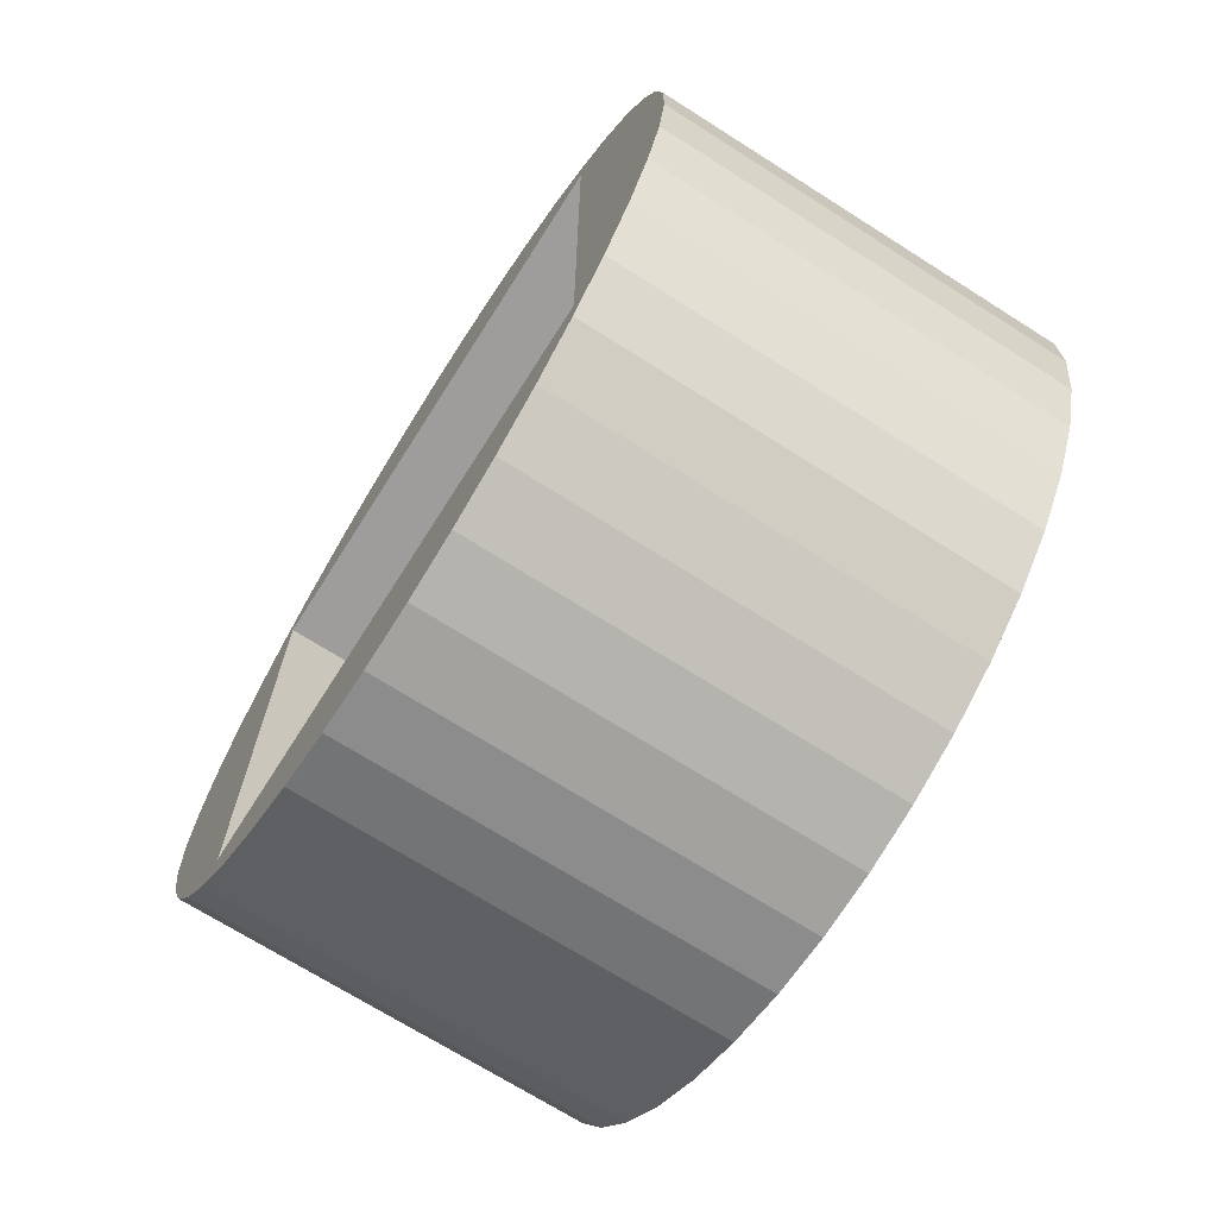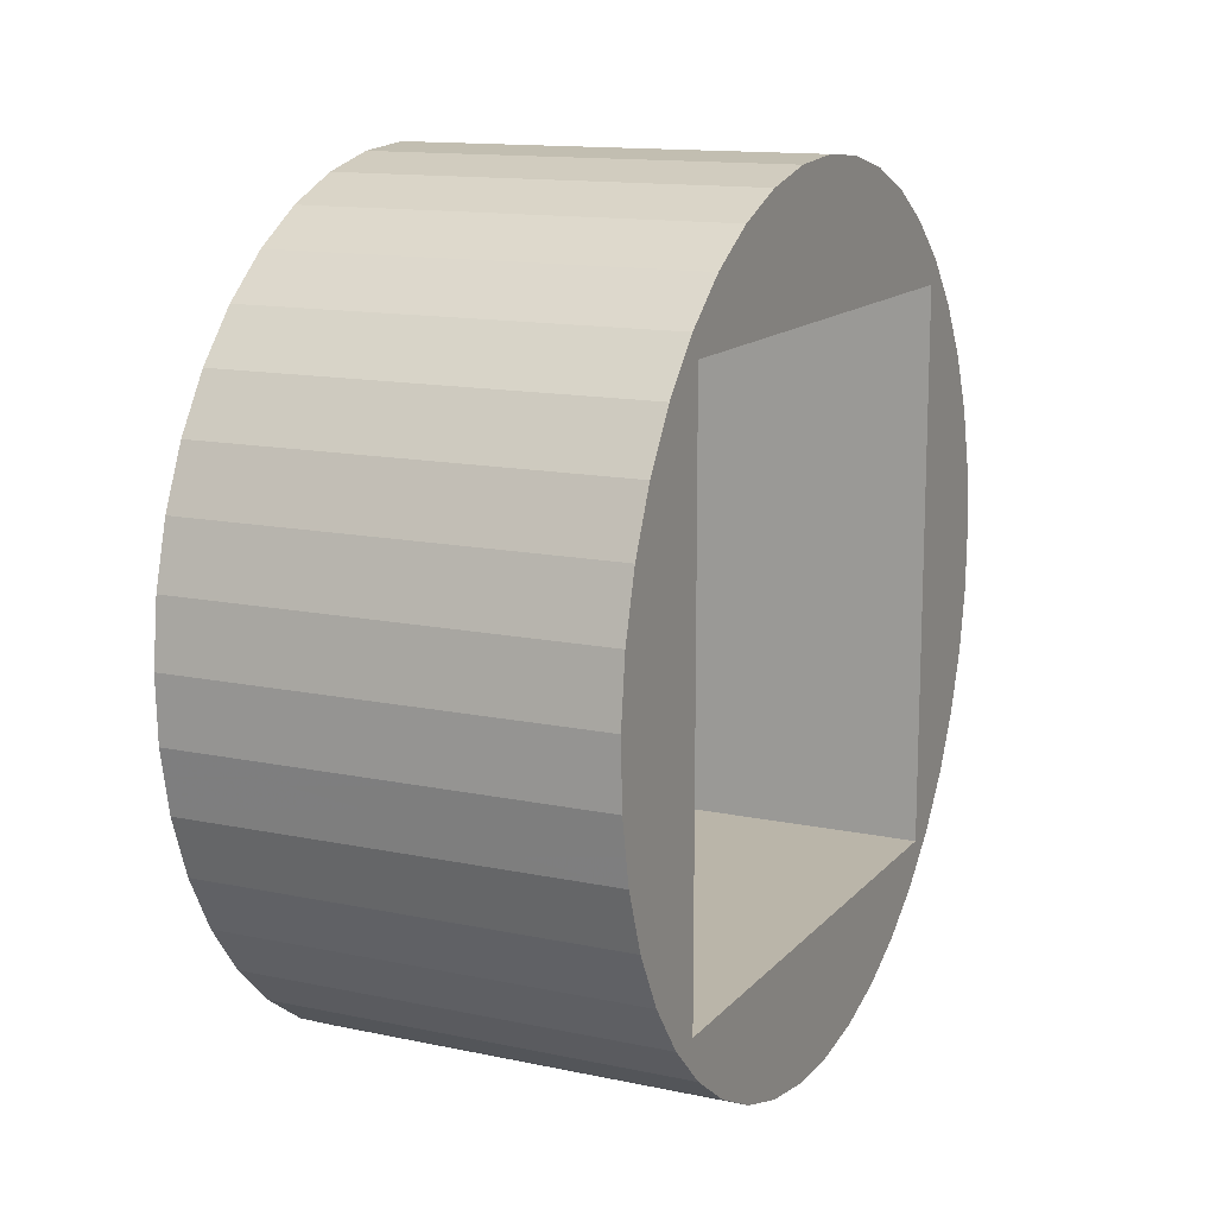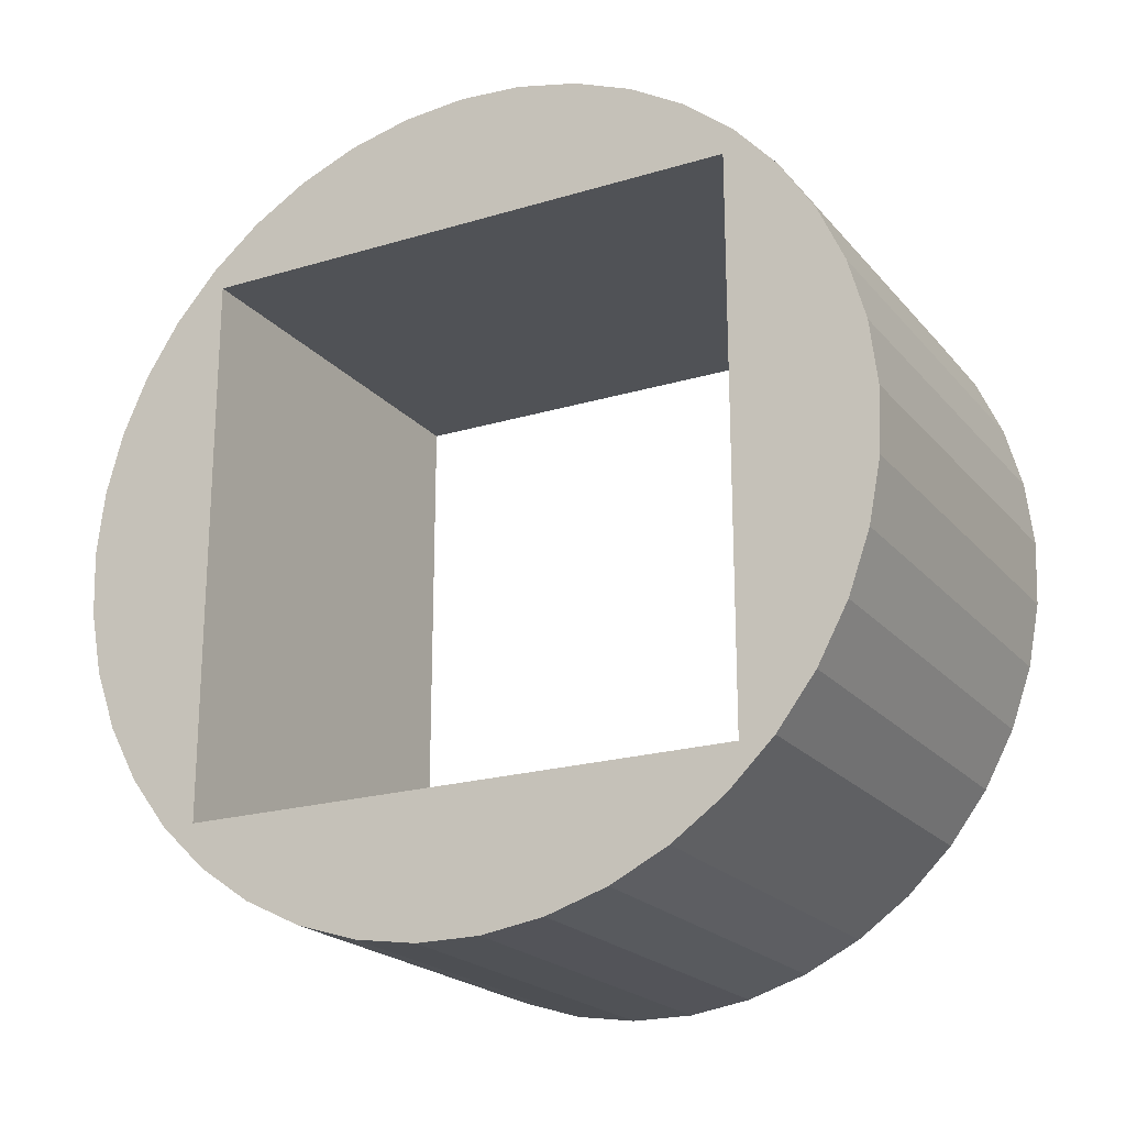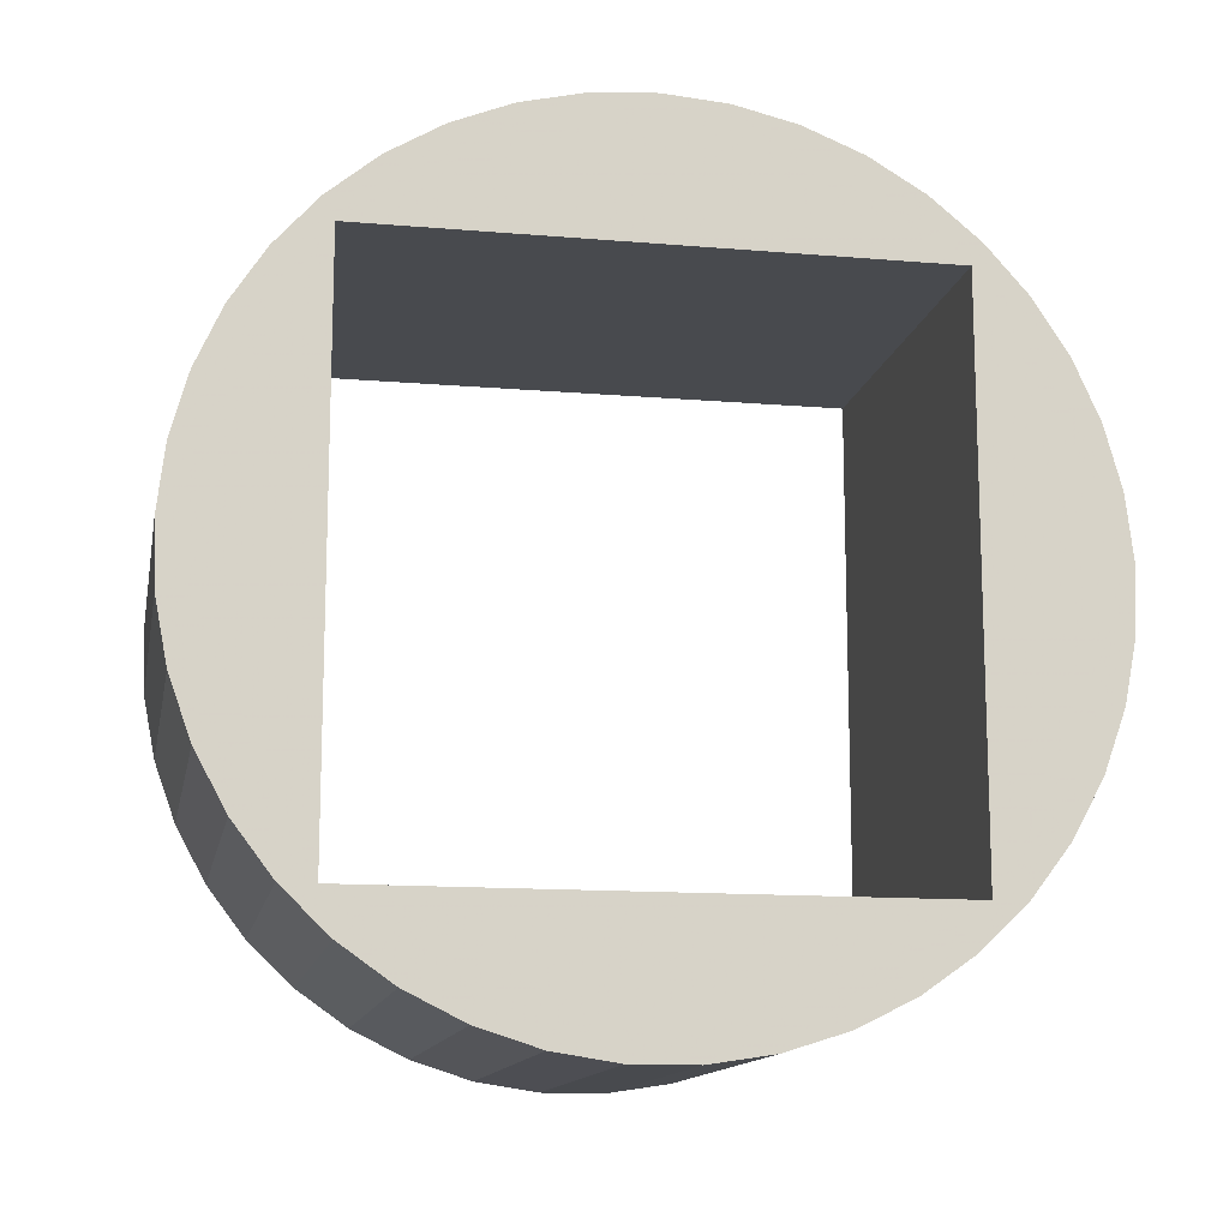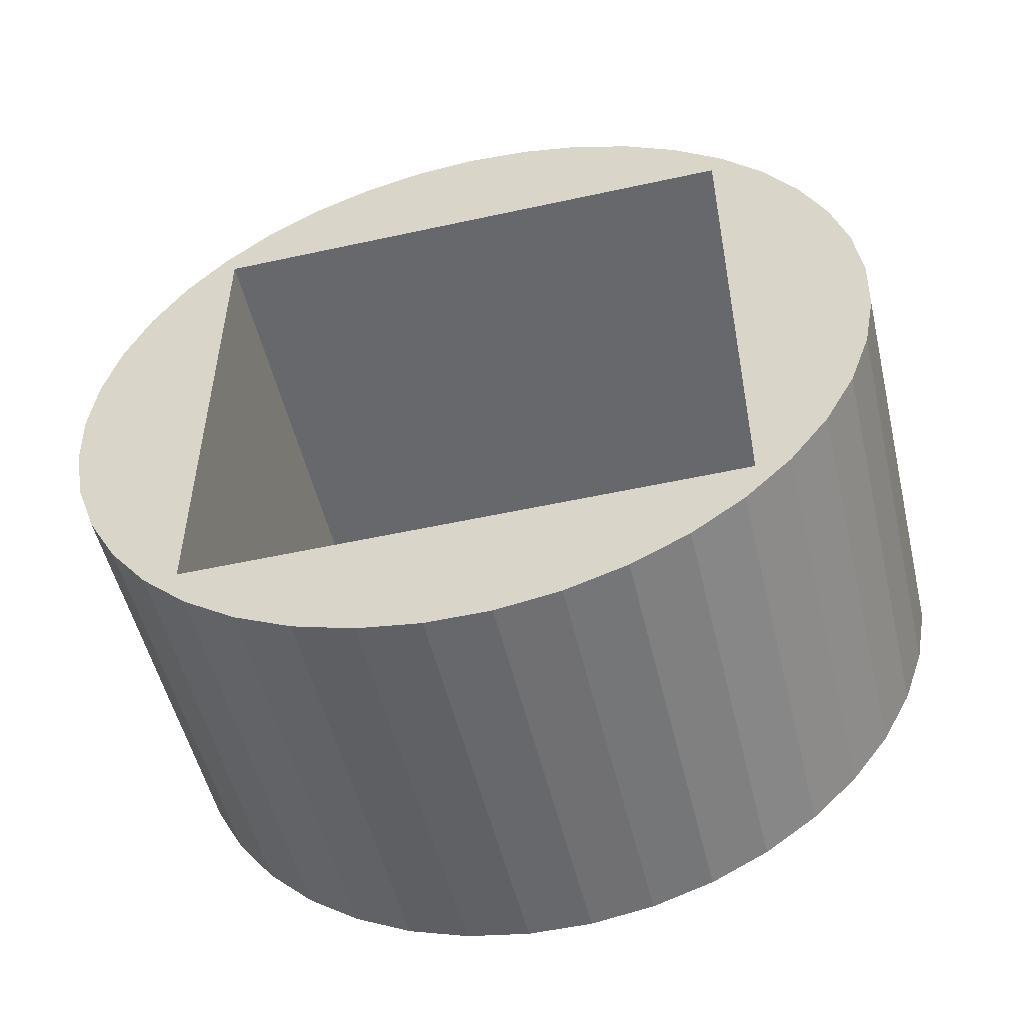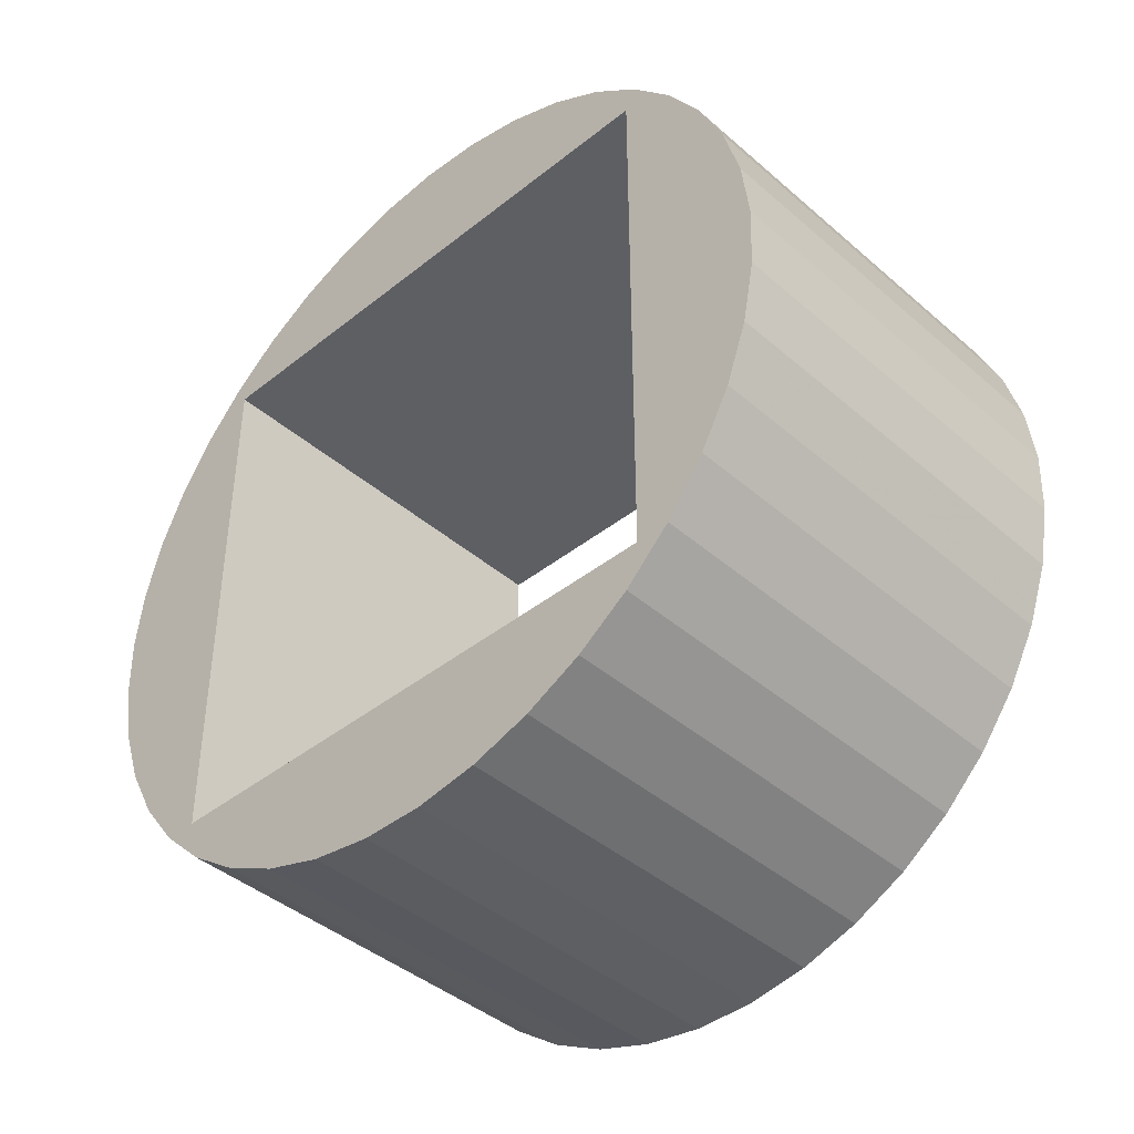
<metadata>
{"format":"obj","ext":"obj","renderer":"f3d","projection":"perspective","resolution":1024,"background":"white","views":[{"elev":-70.4,"azim":147.6,"up":"+Y"},{"elev":13.5,"azim":-154.6,"up":"+Z"},{"elev":-21.0,"azim":-61.6,"up":"+Z"},{"elev":-13.3,"azim":79.1,"up":"+Z"},{"elev":-52.5,"azim":103.3,"up":"+Z"},{"elev":-41.7,"azim":-46.2,"up":"+Z"}]}
</metadata>
<code>
v -0.5108 -3.846 0.5234
v -0.5108 -2.917 0.5234
v 0.1858 -2.917 0.5234
v 0.1858 -3.846 0.5234
v -0.5108 -3.846 -0.4054
v 0.1858 -3.846 -0.4054
v -0.5108 -2.917 -0.4054
v 0.1858 -2.917 -0.4054
v 0.1858 -3.382 0.7556
v 0.1858 -3.275 0.7474
v 0.1858 -3.171 0.7231
v 0.1858 -3.072 0.6832
v 0.1858 -2.981 0.6287
v 0.1858 -2.898 0.5609
v 0.1858 -2.828 0.4813
v 0.1858 -2.77 0.3917
v 0.1858 -2.726 0.2944
v 0.1858 -2.698 0.1916
v 0.1858 -2.685 0.08564
v 0.1858 -2.69 -0.02093
v 0.1858 -2.71 -0.1256
v 0.1858 -2.746 -0.226
v 0.1858 -2.797 -0.3197
v 0.1858 -2.861 -0.4045
v 0.1858 -2.938 -0.4785
v 0.1858 -3.026 -0.5398
v 0.1858 -3.121 -0.5871
v 0.1858 -3.223 -0.6193
v 0.1858 -3.328 -0.6356
v 0.1858 -3.435 -0.6356
v 0.1858 -3.54 -0.6193
v 0.1858 -3.642 -0.5871
v 0.1858 -3.737 -0.5398
v 0.1858 -3.825 -0.4785
v 0.1858 -3.902 -0.4045
v 0.1858 -3.966 -0.3197
v 0.1858 -4.017 -0.226
v 0.1858 -4.053 -0.1256
v 0.1858 -4.074 -0.02093
v 0.1858 -4.078 0.08564
v 0.1858 -4.065 0.1916
v 0.1858 -4.037 0.2944
v 0.1858 -3.993 0.3917
v 0.1858 -3.936 0.4813
v 0.1858 -3.865 0.5609
v 0.1858 -3.782 0.6287
v 0.1858 -3.691 0.6832
v 0.1858 -3.592 0.7231
v 0.1858 -3.488 0.7474
v -0.5108 -3.382 0.7556
v -0.5108 -3.488 0.7474
v -0.5108 -3.592 0.7231
v -0.5108 -3.691 0.6832
v -0.5108 -3.782 0.6287
v -0.5108 -3.865 0.5609
v -0.5108 -3.936 0.4813
v -0.5108 -3.993 0.3917
v -0.5108 -4.037 0.2944
v -0.5108 -4.065 0.1916
v -0.5108 -4.078 0.08564
v -0.5108 -4.074 -0.02093
v -0.5108 -4.053 -0.1256
v -0.5108 -4.017 -0.226
v -0.5108 -3.966 -0.3197
v -0.5108 -3.902 -0.4045
v -0.5108 -3.825 -0.4785
v -0.5108 -3.737 -0.5398
v -0.5108 -3.642 -0.5871
v -0.5108 -3.54 -0.6193
v -0.5108 -3.435 -0.6356
v -0.5108 -3.328 -0.6356
v -0.5108 -3.223 -0.6193
v -0.5108 -3.121 -0.5871
v -0.5108 -3.026 -0.5398
v -0.5108 -2.938 -0.4785
v -0.5108 -2.861 -0.4045
v -0.5108 -2.797 -0.3197
v -0.5108 -2.746 -0.226
v -0.5108 -2.71 -0.1256
v -0.5108 -2.69 -0.02093
v -0.5108 -2.685 0.08564
v -0.5108 -2.698 0.1916
v -0.5108 -2.726 0.2944
v -0.5108 -2.77 0.3917
v -0.5108 -2.828 0.4813
v -0.5108 -2.898 0.5609
v -0.5108 -2.981 0.6287
v -0.5108 -3.072 0.6832
v -0.5108 -3.171 0.7231
v -0.5108 -3.275 0.7474
f 1 2 4
f 4 2 3
f 5 1 6
f 6 1 4
f 7 5 8
f 8 5 6
f 2 7 3
f 3 7 8
f 10 90 9
f 9 90 50
f 9 50 49
f 49 50 51
f 49 51 48
f 48 51 52
f 48 52 47
f 47 52 53
f 47 53 46
f 46 53 54
f 46 54 45
f 45 54 55
f 45 55 44
f 44 55 56
f 44 56 43
f 43 56 57
f 43 57 42
f 42 57 58
f 42 58 41
f 41 58 59
f 41 59 40
f 40 59 60
f 40 60 39
f 39 60 61
f 39 61 38
f 38 61 62
f 38 62 37
f 37 62 63
f 37 63 36
f 36 63 64
f 36 64 35
f 35 64 65
f 35 65 34
f 34 65 66
f 34 66 33
f 33 66 67
f 33 67 32
f 32 67 68
f 32 68 31
f 31 68 69
f 31 69 30
f 30 69 70
f 30 70 29
f 29 70 71
f 29 71 28
f 28 71 72
f 28 72 27
f 27 72 73
f 27 73 26
f 26 73 74
f 26 74 25
f 25 74 75
f 25 75 24
f 24 75 76
f 24 76 23
f 23 76 77
f 23 77 22
f 22 77 78
f 22 78 21
f 21 78 79
f 21 79 20
f 20 79 80
f 20 80 19
f 19 80 81
f 19 81 18
f 18 81 82
f 18 82 17
f 17 82 83
f 17 83 16
f 16 83 84
f 16 84 15
f 15 84 85
f 15 85 14
f 14 85 86
f 14 86 13
f 13 86 87
f 13 87 12
f 12 87 88
f 12 88 11
f 11 88 89
f 11 89 10
f 10 89 90
f 8 19 3
f 3 19 18
f 3 18 17
f 6 29 8
f 8 29 28
f 8 28 27
f 4 40 6
f 6 40 39
f 6 39 38
f 3 9 4
f 4 9 49
f 4 49 48
f 48 47 4
f 4 47 46
f 4 46 45
f 45 44 4
f 4 44 43
f 4 43 42
f 42 41 4
f 4 41 40
f 38 37 6
f 6 37 36
f 6 36 35
f 35 34 6
f 6 34 33
f 6 33 32
f 32 31 6
f 6 31 30
f 6 30 29
f 27 26 8
f 8 26 25
f 8 25 24
f 24 23 8
f 8 23 22
f 8 22 21
f 21 20 8
f 8 20 19
f 17 16 3
f 3 16 15
f 3 15 14
f 14 13 3
f 3 13 12
f 3 12 11
f 11 10 3
f 3 10 9
f 2 81 7
f 7 81 80
f 7 80 79
f 1 50 2
f 2 50 90
f 2 90 89
f 5 60 1
f 1 60 59
f 1 59 58
f 7 71 5
f 5 71 70
f 5 70 69
f 89 88 2
f 2 88 87
f 2 87 86
f 86 85 2
f 2 85 84
f 2 84 83
f 83 82 2
f 2 82 81
f 79 78 7
f 7 78 77
f 7 77 76
f 76 75 7
f 7 75 74
f 7 74 73
f 73 72 7
f 7 72 71
f 69 68 5
f 5 68 67
f 5 67 66
f 66 65 5
f 5 65 64
f 5 64 63
f 63 62 5
f 5 62 61
f 5 61 60
f 58 57 1
f 1 57 56
f 1 56 55
f 55 54 1
f 1 54 53
f 1 53 52
f 52 51 1
f 1 51 50

</code>
